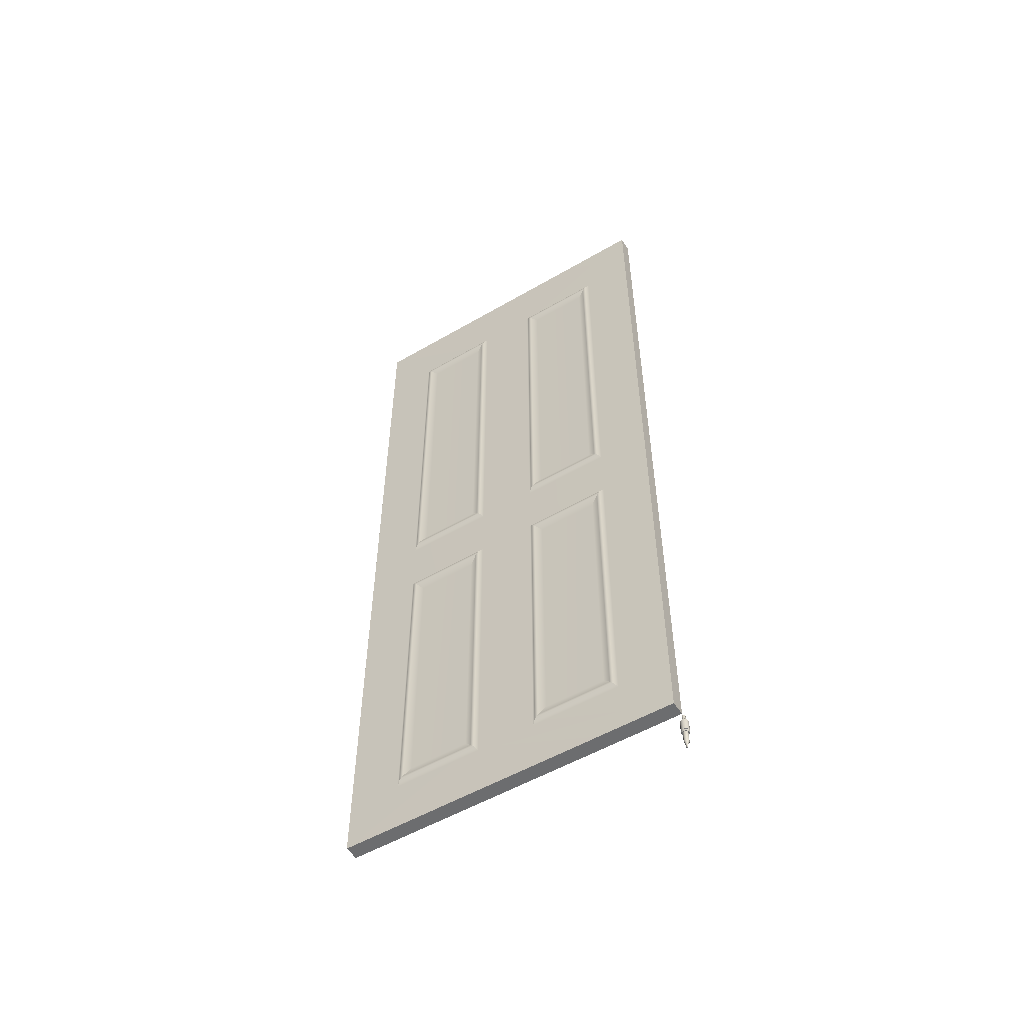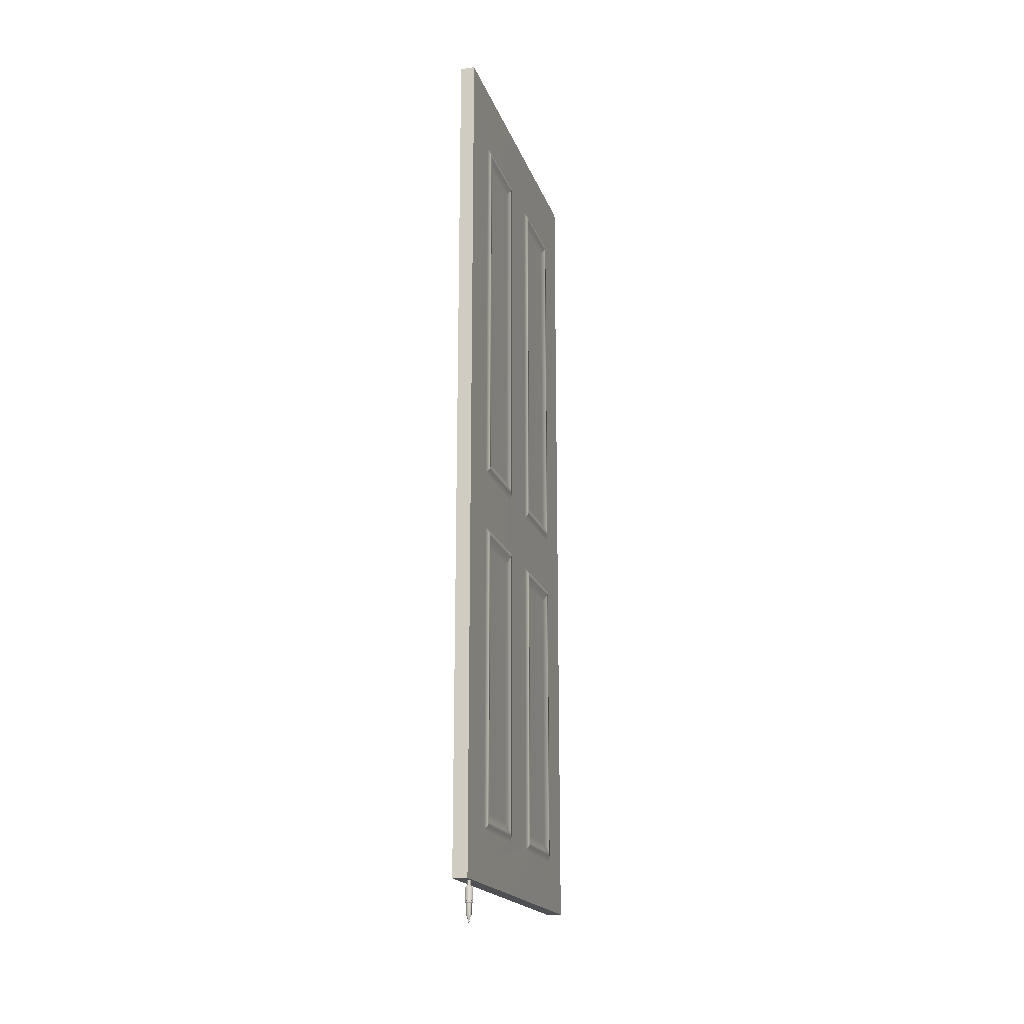
<metadata>
{"format":"obj","ext":"obj","renderer":"f3d","projection":"perspective","resolution":1024,"background":"white","views":[{"elev":-53.9,"azim":-58.2,"up":"+Y"},{"elev":-18.9,"azim":16.0,"up":"+Y"}]}
</metadata>
<code>
g SM_Door_SM_Door
v -0.0379 0.8907 -0.0013
v -0.0379 0.0044 -0.0013
v -0.004 0.8898 -0.7931
v -0.0379 0.8906 -0.7931
v -0.0039 1.997 -0.0013
v -0.0039 0.0044 -0.0013
v -0.004 0.8898 -0.0013
v -0.0038 0.9629 -0.3273
v -0.0038 1.834 -0.1212
v -0.0038 0.1232 -0.3273
v -0.0038 0.9629 -0.1211
v -0.0038 1.834 -0.3273
v -0.0043 1.797 -0.1546
v -0.0043 1.797 -0.294
v -0.0043 0.9997 -0.294
v -0.0043 0.9997 -0.1546
v 0.0025 1.824 -0.1292
v 0.0025 1.824 -0.3193
v 0.0025 0.9731 -0.3193
v 0.0025 0.9731 -0.1292
v 0.0025 1.815 -0.1372
v 0.0025 1.815 -0.3114
v 0.0025 0.9817 -0.3114
v 0.0025 0.9817 -0.1372
v -0.0038 0.8273 -0.1212
v -0.0038 0.8273 -0.3273
v -0.0038 0.1232 -0.1212
v -0.0043 0.7877 -0.1546
v -0.0043 0.7877 -0.294
v -0.0043 0.1628 -0.294
v -0.0043 0.1628 -0.1546
v 0.0025 0.8171 -0.1292
v 0.0025 0.8171 -0.3193
v 0.0025 0.1334 -0.3193
v 0.0025 0.1334 -0.1292
v 0.0025 0.8085 -0.1372
v 0.0025 0.8085 -0.3114
v 0.0025 0.142 -0.3114
v 0.0025 0.142 -0.1372
v -0.0039 1.997 -0.7931
v -0.0039 0.0044 -0.7931
v -0.0038 0.9629 -0.4637
v -0.0038 1.834 -0.6698
v -0.0038 0.1232 -0.4637
v -0.0038 0.9629 -0.6699
v -0.0038 1.834 -0.4637
v -0.0043 1.797 -0.6365
v -0.0043 1.797 -0.4971
v -0.0043 0.9997 -0.4971
v -0.0043 0.9997 -0.6365
v 0.0025 1.824 -0.6618
v 0.0025 1.824 -0.4717
v 0.0025 0.9731 -0.4717
v 0.0025 0.9731 -0.6618
v 0.0025 1.815 -0.6539
v 0.0025 1.815 -0.4797
v 0.0025 0.9817 -0.4797
v 0.0025 0.9817 -0.6539
v -0.0038 0.8273 -0.6698
v -0.0038 0.8273 -0.4637
v -0.0038 0.1232 -0.6698
v -0.0043 0.7877 -0.6365
v -0.0043 0.7877 -0.4971
v -0.0043 0.1628 -0.4971
v -0.0043 0.1628 -0.6365
v 0.0025 0.8171 -0.6618
v 0.0025 0.8171 -0.4717
v 0.0025 0.1334 -0.4717
v 0.0025 0.1334 -0.6618
v 0.0025 0.8085 -0.6539
v 0.0025 0.8085 -0.4797
v 0.0025 0.142 -0.4797
v 0.0025 0.142 -0.6539
v -0.0379 1.997 -0.0013
v -0.0378 0.8898 -0.0013
v -0.038 0.9629 -0.3273
v -0.038 1.834 -0.1212
v -0.038 0.1232 -0.3273
v -0.038 0.9629 -0.1211
v -0.038 1.834 -0.3273
v -0.0375 1.797 -0.1546
v -0.0375 1.797 -0.294
v -0.0375 0.9997 -0.294
v -0.0375 0.9997 -0.1546
v -0.0443 1.824 -0.1292
v -0.0443 1.824 -0.3193
v -0.0443 0.9731 -0.3193
v -0.0443 0.9731 -0.1292
v -0.0443 1.815 -0.1372
v -0.0443 1.815 -0.3114
v -0.0443 0.9817 -0.3114
v -0.0443 0.9817 -0.1372
v -0.038 0.8273 -0.1212
v -0.038 0.8273 -0.3273
v -0.038 0.1232 -0.1212
v -0.0375 0.7877 -0.1546
v -0.0375 0.7877 -0.294
v -0.0375 0.1628 -0.294
v -0.0375 0.1628 -0.1546
v -0.0443 0.8171 -0.1292
v -0.0443 0.8171 -0.3193
v -0.0443 0.1334 -0.3193
v -0.0443 0.1334 -0.1292
v -0.0443 0.8085 -0.1372
v -0.0443 0.8085 -0.3114
v -0.0443 0.142 -0.3114
v -0.0443 0.142 -0.1372
v -0.0379 1.997 -0.7931
v -0.0379 0.0044 -0.7931
v -0.0378 0.8898 -0.7931
v -0.038 0.9629 -0.4637
v -0.038 1.834 -0.6698
v -0.038 0.1232 -0.4637
v -0.038 0.9629 -0.6699
v -0.038 1.834 -0.4637
v -0.0375 1.797 -0.6365
v -0.0375 1.797 -0.4971
v -0.0375 0.9997 -0.4971
v -0.0375 0.9997 -0.6365
v -0.0443 1.824 -0.6618
v -0.0443 1.824 -0.4717
v -0.0443 0.9731 -0.4717
v -0.0443 0.9731 -0.6618
v -0.0443 1.815 -0.6539
v -0.0443 1.815 -0.4797
v -0.0443 0.9817 -0.4797
v -0.0443 0.9817 -0.6539
v -0.038 0.8273 -0.6698
v -0.038 0.8273 -0.4637
v -0.038 0.1232 -0.6698
v -0.0375 0.7877 -0.6365
v -0.0375 0.7877 -0.4971
v -0.0375 0.1628 -0.4971
v -0.0375 0.1628 -0.6365
v -0.0443 0.8171 -0.6618
v -0.0443 0.8171 -0.4717
v -0.0443 0.1334 -0.4717
v -0.0443 0.1334 -0.6618
v -0.0443 0.8085 -0.6539
v -0.0443 0.8085 -0.4797
v -0.0443 0.142 -0.4797
v -0.0443 0.142 -0.6539
g off
f 1 2 6
f 6 7 1
f 109 41 6
f 6 2 109
f 74 1 7
f 7 5 74
f 5 40 108
f 108 74 5
f 4 3 41
f 41 109 4
f 108 40 3
f 3 4 108
f 12 5 9
f 27 25 7
f 7 6 27
f 6 10 27
f 7 25 11
f 11 25 26
f 26 8 11
f 46 12 8
f 8 42 46
f 7 11 9
f 9 5 7
f 40 5 12
f 12 46 40
f 13 16 15
f 15 14 13
f 17 18 12
f 12 9 17
f 18 19 8
f 8 12 18
f 20 17 9
f 9 11 20
f 19 20 11
f 11 8 19
f 21 22 18
f 18 17 21
f 22 23 19
f 19 18 22
f 24 21 17
f 17 20 24
f 23 24 20
f 20 19 23
f 23 22 14
f 14 15 23
f 21 24 16
f 16 13 21
f 24 23 15
f 15 16 24
f 28 31 30
f 30 29 28
f 32 33 26
f 26 25 32
f 33 34 10
f 10 26 33
f 35 32 25
f 25 27 35
f 34 35 27
f 27 10 34
f 36 37 33
f 33 32 36
f 37 38 34
f 34 33 37
f 39 36 32
f 32 35 39
f 38 39 35
f 35 34 38
f 37 36 28
f 28 29 37
f 38 37 29
f 29 30 38
f 36 39 31
f 31 28 36
f 39 38 30
f 30 31 39
f 70 71 63
f 63 62 70
f 26 60 42
f 42 8 26
f 6 41 44
f 44 10 6
f 46 43 40
f 61 41 3
f 3 59 61
f 41 61 44
f 3 45 59
f 45 42 60
f 60 59 45
f 3 40 43
f 43 45 3
f 47 48 49
f 49 50 47
f 51 43 46
f 46 52 51
f 52 46 42
f 42 53 52
f 54 45 43
f 43 51 54
f 53 42 45
f 45 54 53
f 55 51 52
f 52 56 55
f 56 52 53
f 53 57 56
f 58 54 51
f 51 55 58
f 57 53 54
f 54 58 57
f 56 57 49
f 49 48 56
f 58 55 47
f 47 50 58
f 57 58 50
f 50 49 57
f 22 21 13
f 13 14 22
f 62 63 64
f 64 65 62
f 66 59 60
f 60 67 66
f 67 60 44
f 44 68 67
f 69 61 59
f 59 66 69
f 68 44 61
f 61 69 68
f 70 66 67
f 67 71 70
f 71 67 68
f 68 72 71
f 73 69 66
f 66 70 73
f 72 68 69
f 69 73 72
f 71 72 64
f 64 63 71
f 73 70 62
f 62 65 73
f 72 73 65
f 65 64 72
f 55 56 48
f 48 47 55
f 60 26 10
f 10 44 60
f 80 77 74
f 95 2 75
f 75 93 95
f 2 95 78
f 75 79 93
f 79 76 94
f 94 93 79
f 115 111 76
f 76 80 115
f 75 74 77
f 77 79 75
f 108 115 80
f 80 74 108
f 81 82 83
f 83 84 81
f 85 77 80
f 80 86 85
f 86 80 76
f 76 87 86
f 88 79 77
f 77 85 88
f 87 76 79
f 79 88 87
f 89 85 86
f 86 90 89
f 90 86 87
f 87 91 90
f 92 88 85
f 85 89 92
f 91 87 88
f 88 92 91
f 91 83 82
f 82 90 91
f 89 81 84
f 84 92 89
f 92 84 83
f 83 91 92
f 96 97 98
f 98 99 96
f 100 93 94
f 94 101 100
f 101 94 78
f 78 102 101
f 103 95 93
f 93 100 103
f 102 78 95
f 95 103 102
f 104 100 101
f 101 105 104
f 105 101 102
f 102 106 105
f 107 103 100
f 100 104 107
f 106 102 103
f 103 107 106
f 105 97 96
f 96 104 105
f 106 98 97
f 97 105 106
f 104 96 99
f 99 107 104
f 107 99 98
f 98 106 107
f 139 131 132
f 132 140 139
f 94 76 111
f 111 129 94
f 2 78 113
f 113 109 2
f 115 108 112
f 130 128 110
f 110 109 130
f 109 113 130
f 110 128 114
f 114 128 129
f 129 111 114
f 110 114 112
f 112 108 110
f 116 119 118
f 118 117 116
f 120 121 115
f 115 112 120
f 121 122 111
f 111 115 121
f 123 120 112
f 112 114 123
f 122 123 114
f 114 111 122
f 124 125 121
f 121 120 124
f 125 126 122
f 122 121 125
f 127 124 120
f 120 123 127
f 126 127 123
f 123 122 126
f 125 117 118
f 118 126 125
f 127 119 116
f 116 124 127
f 126 118 119
f 119 127 126
f 90 82 81
f 81 89 90
f 131 134 133
f 133 132 131
f 135 136 129
f 129 128 135
f 136 137 113
f 113 129 136
f 138 135 128
f 128 130 138
f 137 138 130
f 130 113 137
f 139 140 136
f 136 135 139
f 140 141 137
f 137 136 140
f 142 139 135
f 135 138 142
f 141 142 138
f 138 137 141
f 140 132 133
f 133 141 140
f 142 134 131
f 131 139 142
f 141 133 134
f 134 142 141
f 124 116 117
f 117 125 124
f 129 113 78
f 78 94 129
g ChristmasLight_ChristmasLight
v 0.007816 -0.04875 0.001712
v 0.007808 -0.04876 -0.001832
v 0.006263 -0.04876 -0.005023
v 0.003488 -0.04877 -0.007226
v 3e-05 -0.04877 -0.008008
v -0.003425 -0.04878 -0.007211
v -0.006191 -0.04878 -0.004995
v -0.007722 -0.04878 -0.001798
v -0.007714 -0.04878 0.001747
v -0.006169 -0.04877 0.004938
v -0.003392 -0.04876 0.007141
v 6.5e-05 -0.04876 0.007922
v 0.003519 -0.04875 0.007126
v 0.006285 -0.04875 0.004909
v 0.008986 -0.04707 0.001975
v 0.008977 -0.04708 -0.002104
v 0.007199 -0.04709 -0.005776
v 0.004003 -0.04709 -0.008312
v 2.5e-05 -0.0471 -0.009211
v -0.00395 -0.0471 -0.008294
v -0.007135 -0.04711 -0.005744
v -0.008896 -0.0471 -0.002064
v -0.008888 -0.0471 0.002015
v -0.007109 -0.04709 0.005687
v -0.003914 -0.04709 0.008224
v 6.5e-05 -0.04708 0.009122
v 0.004041 -0.04707 0.008206
v 0.007224 -0.04707 0.005655
v 0.008983 -0.04487 0.001973
v 0.008974 -0.04487 -0.002106
v 0.007195 -0.04488 -0.005778
v 0.004 -0.04489 -0.008314
v 2.2e-05 -0.04489 -0.009213
v -0.003954 -0.0449 -0.008296
v -0.007138 -0.0449 -0.005745
v -0.0089 -0.0449 -0.002066
v -0.008891 -0.0449 0.002013
v -0.007113 -0.04489 0.005685
v -0.003918 -0.04488 0.008221
v 6.2e-05 -0.04488 0.00912
v 0.004037 -0.04487 0.008203
v 0.007221 -0.04487 0.005652
v 0.008981 -0.04372 0.001972
v 0.008972 -0.04372 -0.002107
v 0.007194 -0.04373 -0.005779
v 0.003998 -0.04374 -0.008316
v 2e-05 -0.04374 -0.009214
v -0.003955 -0.04375 -0.008298
v -0.00714 -0.04375 -0.005747
v -0.008901 -0.04375 -0.002067
v -0.008893 -0.04375 0.002012
v -0.007114 -0.04374 0.005684
v -0.003919 -0.04373 0.00822
v 6e-05 -0.04372 0.009118
v 0.004036 -0.04372 0.008202
v 0.007219 -0.04372 0.005652
v 0.008942 -0.01733 0.001945
v 0.008933 -0.01734 -0.002135
v 0.007155 -0.01735 -0.005806
v 0.00396 -0.01735 -0.008344
v -2e-05 -0.01736 -0.009242
v -0.003995 -0.01736 -0.008326
v -0.007179 -0.01737 -0.005775
v -0.008941 -0.01737 -0.002095
v -0.008931 -0.01736 0.001985
v -0.007153 -0.01735 0.005656
v -0.003958 -0.01735 0.008192
v 2.1e-05 -0.01734 0.009092
v 0.003996 -0.01734 0.008175
v 0.007181 -0.01733 0.005624
v 0.008024 -0.04481 0.001757
v 0.008016 -0.04481 -0.001885
v 0.006429 -0.04482 -0.005163
v 0.003576 -0.04483 -0.007429
v 2.3e-05 -0.04483 -0.008231
v -0.003526 -0.04484 -0.007413
v -0.006368 -0.04484 -0.005135
v -0.007941 -0.04484 -0.00185
v -0.007933 -0.04483 0.001792
v -0.006345 -0.04483 0.00507
v -0.003493 -0.04482 0.007335
v 5.9e-05 -0.04482 0.008138
v 0.003608 -0.04481 0.007319
v 0.006452 -0.04481 0.005041
v 0.008023 -0.04378 0.001755
v 0.008015 -0.04379 -0.001887
v 0.006427 -0.04379 -0.005165
v 0.003575 -0.0438 -0.007429
v 2.2e-05 -0.04381 -0.008232
v -0.003528 -0.04381 -0.007413
v -0.00637 -0.04381 -0.005136
v -0.007943 -0.04381 -0.001851
v -0.007935 -0.04381 0.001791
v -0.006347 -0.0438 0.005069
v -0.003494 -0.04379 0.007334
v 5.8e-05 -0.04379 0.008136
v 0.003607 -0.04378 0.007318
v 0.00645 -0.04378 0.005041
v 0.003544 -0.01019 0.00072
v 0.00354 -0.01019 -0.000902
v 0.002834 -0.01019 -0.002361
v 0.001563 -0.0102 -0.003369
v -1.8e-05 -0.0102 -0.003726
v -0.001598 -0.0102 -0.003362
v -0.002864 -0.0102 -0.002348
v -0.003563 -0.0102 -0.000886
v -0.00356 -0.0102 0.000736
v -0.002853 -0.0102 0.002195
v -0.001583 -0.01019 0.003204
v -2e-06 -0.01019 0.003561
v 0.001578 -0.01019 0.003196
v 0.002844 -0.01019 0.002182
v 0.003529 6.5e-05 0.000709
v 0.003525 6.4e-05 -0.000912
v 0.002819 6e-05 -0.002371
v 0.001548 5.7e-05 -0.00338
v -3.3e-05 5.5e-05 -0.003737
v -0.001613 5.4e-05 -0.003372
v -0.002879 5.2e-05 -0.002358
v -0.003578 5.3e-05 -0.000896
v -0.003575 5.4e-05 0.000725
v -0.002868 5.7e-05 0.002185
v -0.001599 6e-05 0.003192
v -1.7e-05 6.3e-05 0.00355
v 0.001563 6.5e-05 0.003186
v 0.002828 6.6e-05 0.002172
v 0.002655 -0.04876 0.000546
v 0.002651 -0.04876 -0.000643
v 0.002133 -0.04877 -0.001713
v 0.001202 -0.04877 -0.002453
v 4.1e-05 -0.04877 -0.002715
v -0.001118 -0.04877 -0.002448
v -0.002046 -0.04877 -0.001704
v -0.002559 -0.04877 -0.000632
v -0.002557 -0.04877 0.000558
v -0.002038 -0.04877 0.001628
v -0.001107 -0.04877 0.002368
v 5.3e-05 -0.04876 0.00263
v 0.001212 -0.04876 0.002362
v 0.00214 -0.04876 0.001619
v 0.00268 -0.06662 0.000565
v 0.002678 -0.06662 -0.000625
v 0.002159 -0.06662 -0.001695
v 0.001228 -0.06663 -0.002434
v 6.8e-05 -0.06663 -0.002696
v -0.001091 -0.06663 -0.002429
v -0.00202 -0.06663 -0.001686
v -0.002533 -0.06663 -0.000613
v -0.00253 -0.06663 0.000577
v -0.002012 -0.06663 0.001647
v -0.00108 -0.06662 0.002387
v 8e-05 -0.06662 0.002648
v 0.001239 -0.06662 0.002381
v 0.002167 -0.06662 0.001638
v 0.005752 -0.04861 0.001246
v 0.005788 -0.07311 0.001272
v 0.005746 -0.04861 -0.001357
v 0.005783 -0.07312 -0.001331
v 0.004612 -0.04861 -0.003699
v 0.004648 -0.07312 -0.003674
v 0.002573 -0.04862 -0.005318
v 0.002609 -0.07312 -0.005293
v 3.4e-05 -0.04862 -0.005892
v 7e-05 -0.07313 -0.005866
v -0.002502 -0.04863 -0.005307
v -0.002467 -0.07313 -0.005281
v -0.004534 -0.04863 -0.003679
v -0.004497 -0.07313 -0.003654
v -0.005658 -0.04863 -0.001332
v -0.005621 -0.07313 -0.001306
v -0.005652 -0.04862 0.001272
v -0.005616 -0.07313 0.001297
v -0.004518 -0.04862 0.003614
v -0.004481 -0.07313 0.00364
v -0.002479 -0.04861 0.005232
v -0.002443 -0.07312 0.005258
v 6e-05 -0.04861 0.005806
v 9.6e-05 -0.07312 0.005831
v 0.002597 -0.04861 0.005221
v 0.002632 -0.07311 0.005246
v 0.004628 -0.04861 0.003593
v 0.004664 -0.07311 0.003619
v 0.001316 -0.08565 0.000271
v 0.001315 -0.08565 -0.000284
v 0.001074 -0.08565 -0.000782
v 0.000639 -0.08565 -0.001126
v 0.0001 -0.08565 -0.001249
v -0.000441 -0.08565 -0.001124
v -0.000873 -0.08565 -0.000778
v -0.001112 -0.08565 -0.000278
v -0.001111 -0.08565 0.000276
v -0.00087 -0.08565 0.000774
v -0.000436 -0.08565 0.001119
v 0.000105 -0.08565 0.001241
v 0.000644 -0.08565 0.001116
v 0.001077 -0.08565 0.00077
v 0.002022 -0.0867 0.00043
v 0.00202 -0.0867 -0.000445
v 0.001639 -0.0867 -0.001232
v 0.000953 -0.0867 -0.001777
v 9.9e-05 -0.08671 -0.001969
v -0.000754 -0.08671 -0.001773
v -0.001437 -0.08671 -0.001226
v -0.001815 -0.08671 -0.000437
v -0.001812 -0.08671 0.000438
v -0.001431 -0.08671 0.001227
v -0.000746 -0.0867 0.001771
v 0.000108 -0.0867 0.001964
v 0.000961 -0.0867 0.001767
v 0.001643 -0.0867 0.00122
v 0.002024 -0.08788 0.000431
v 0.002021 -0.08788 -0.000444
v 0.001641 -0.08788 -0.001231
v 0.000954 -0.08788 -0.001776
v 0.000101 -0.08788 -0.001968
v -0.000752 -0.08788 -0.001772
v -0.001435 -0.08788 -0.001224
v -0.001813 -0.08788 -0.000435
v -0.001812 -0.08788 0.00044
v -0.00143 -0.08788 0.001228
v -0.000744 -0.08788 0.001772
v 0.000109 -0.08788 0.001965
v 0.000962 -0.08788 0.001768
v 0.001645 -0.08788 0.001221
v 0.000696 -0.08895 0.000133
v 0.000695 -0.08895 -0.000137
v 0.000578 -0.08895 -0.000378
v 0.000367 -0.08895 -0.000545
v 0.000106 -0.08895 -0.000605
v -0.000156 -0.08895 -0.000544
v -0.000366 -0.08895 -0.000376
v -0.000482 -0.08895 -0.000134
v -0.000481 -0.08895 0.000135
v -0.000364 -0.08895 0.000377
v -0.000154 -0.08895 0.000544
v 0.000108 -0.08895 0.000603
v 0.00037 -0.08895 0.000543
v 0.000579 -0.08895 0.000375
v 0.000433 -0.08895 -0.000206
v 0.000107 -0.08895 -0.000229
v -0.000221 -0.08895 -0.000203
v 0.000434 -0.08895 0.000203
v 0.000107 -0.08895 0.000229
v -0.000219 -0.08895 0.000204
v 0.001408 -0.07939 -0.002757
v 8.6e-05 -0.07939 -0.003057
v -0.002875 -0.07939 0.000674
v -0.002284 -0.07939 0.001894
v 0.002478 -0.07938 0.001883
v 0.003063 -0.07938 0.000661
v 0.003061 -0.07938 -0.000695
v 0.00247 -0.07938 -0.001915
v -0.002293 -0.07939 -0.001904
v -0.002878 -0.07939 -0.000682
v 0.0001 -0.07938 0.003035
v 0.00142 -0.07938 0.00273
v -0.001234 -0.07939 -0.002751
v -0.001223 -0.07939 0.002736
g off
f 154 153 279 280
f 163 164 178 177
f 156 143 157 170
f 149 150 164 163
f 150 151 165 164
f 143 144 158 157
f 151 152 166 165
f 144 145 159 158
f 152 153 167 166
f 145 146 160 159
f 153 154 168 167
f 146 147 161 160
f 154 155 169 168
f 147 148 162 161
f 155 156 170 169
f 148 149 163 162
f 195 194 236 237
f 164 165 179 178
f 157 158 172 171
f 165 166 180 179
f 158 159 173 172
f 166 167 181 180
f 159 160 174 173
f 167 168 182 181
f 160 161 175 174
f 168 169 183 182
f 161 162 176 175
f 169 170 184 183
f 162 163 177 176
f 170 157 171 184
f 187 188 202 201
f 181 182 224 223
f 194 193 235 236
f 180 181 223 222
f 193 192 234 235
f 179 180 222 221
f 192 191 233 234
f 178 179 221 220
f 191 190 232 233
f 177 178 220 219
f 190 189 231 232
f 176 177 219 218
f 189 188 230 231
f 175 176 218 217
f 200 201 243 242
f 195 196 210 209
f 188 189 203 202
f 196 197 211 210
f 189 190 204 203
f 197 198 212 211
f 190 191 205 204
f 198 185 199 212
f 191 192 206 205
f 192 193 207 206
f 185 186 200 199
f 193 194 208 207
f 186 187 201 200
f 194 195 209 208
f 221 222 236 235
f 214 215 229 228
f 222 223 237 236
f 215 216 230 229
f 223 224 238 237
f 216 217 231 230
f 224 225 239 238
f 217 218 232 231
f 225 226 240 239
f 218 219 233 232
f 226 213 227 240
f 219 220 234 233
f 220 221 235 234
f 213 214 228 227
f 182 183 225 224
f 196 195 237 238
f 183 184 226 225
f 197 196 238 239
f 184 171 213 226
f 198 197 239 240
f 171 172 214 213
f 185 198 240 227
f 172 173 215 214
f 186 185 227 228
f 173 174 216 215
f 187 186 228 229
f 174 175 217 216
f 188 187 229 230
f 247 248 262 261
f 208 209 251 250
f 201 202 244 243
f 209 210 252 251
f 202 203 245 244
f 210 211 253 252
f 203 204 246 245
f 211 212 254 253
f 204 205 247 246
f 212 199 241 254
f 205 206 248 247
f 206 207 249 248
f 199 200 242 241
f 207 208 250 249
f 255 256 257 258 259 260 261 262 263 264 265 266 267 268
f 248 249 263 262
f 241 242 256 255
f 249 250 264 263
f 242 243 257 256
f 250 251 265 264
f 243 244 258 257
f 251 252 266 265
f 244 245 259 258
f 252 253 267 266
f 245 246 260 259
f 253 254 268 267
f 246 247 261 260
f 254 241 255 268
f 147 146 272 273
f 155 154 280 281
f 148 147 273 274
f 156 155 281 282
f 149 148 274 275
f 143 156 282 269
f 150 149 275 276
f 151 150 276 277
f 144 143 269 270
f 152 151 277 278
f 145 144 270 271
f 153 152 278 279
f 146 145 271 272
f 297 298 300 299
f 299 300 302 301
f 301 302 304 303
f 303 304 306 305
f 305 306 308 307
f 307 308 310 309
f 309 310 312 311
f 311 312 314 313
f 313 314 316 315
f 315 316 318 317
f 317 318 320 319
f 319 320 322 321
f 388 387 328 329
f 321 322 324 323
f 323 324 298 297
f 297 299 301 303 305 307 309 311 313 315 317 319 321 323
f 332 331 345 346
f 390 389 333 334
f 392 391 338 325
f 394 393 326 327
f 396 395 331 332
f 398 397 336 337
f 399 388 329 330
f 400 390 334 335
f 387 394 327 328
f 389 396 332 333
f 393 392 325 326
f 391 398 337 338
f 395 399 330 331
f 397 400 335 336
f 333 332 346 347
f 326 325 339 340
f 334 333 347 348
f 327 326 340 341
f 335 334 348 349
f 328 327 341 342
f 336 335 349 350
f 329 328 342 343
f 337 336 350 351
f 330 329 343 344
f 338 337 351 352
f 331 330 344 345
f 325 338 352 339
f 348 347 361 362
f 341 340 354 355
f 349 348 362 363
f 342 341 355 356
f 350 349 363 364
f 343 342 356 357
f 351 350 364 365
f 344 343 357 358
f 352 351 365 366
f 345 344 358 359
f 339 352 366 353
f 346 345 359 360
f 347 346 360 361
f 340 339 353 354
f 356 355 369 370
f 364 363 377 378
f 357 356 370 371
f 365 364 378 379
f 358 357 371 372
f 366 365 379 380
f 359 358 372 373
f 353 366 380 367
f 360 359 373 374
f 361 360 374 375
f 354 353 367 368
f 362 361 375 376
f 355 354 368 369
f 363 362 376 377
f 369 368 381 370
f 368 367 384 381
f 367 380 379 384
f 370 381 382 371
f 381 384 385 382
f 384 379 378 385
f 371 382 383 372
f 382 385 386 383
f 385 378 377 386
f 372 383 374 373
f 383 386 375 374
f 386 377 376 375
f 320 318 400 397
f 310 308 399 395
f 324 322 398 391
f 300 298 392 393
f 314 312 396 389
f 304 302 394 387
f 318 316 390 400
f 308 306 388 399
f 322 320 397 398
f 312 310 395 396
f 302 300 393 394
f 298 324 391 392
f 316 314 389 390
f 306 304 387 388
f 271 270 284 285
f 283 296 295 294 293 292 291 290 289 288 287 286 285 284
f 279 278 292 293
f 272 271 285 286
f 280 279 293 294
f 273 272 286 287
f 281 280 294 295
f 274 273 287 288
f 282 281 295 296
f 275 274 288 289
f 269 282 296 283
f 276 275 289 290
f 277 276 290 291
f 270 269 283 284
f 278 277 291 292

</code>
